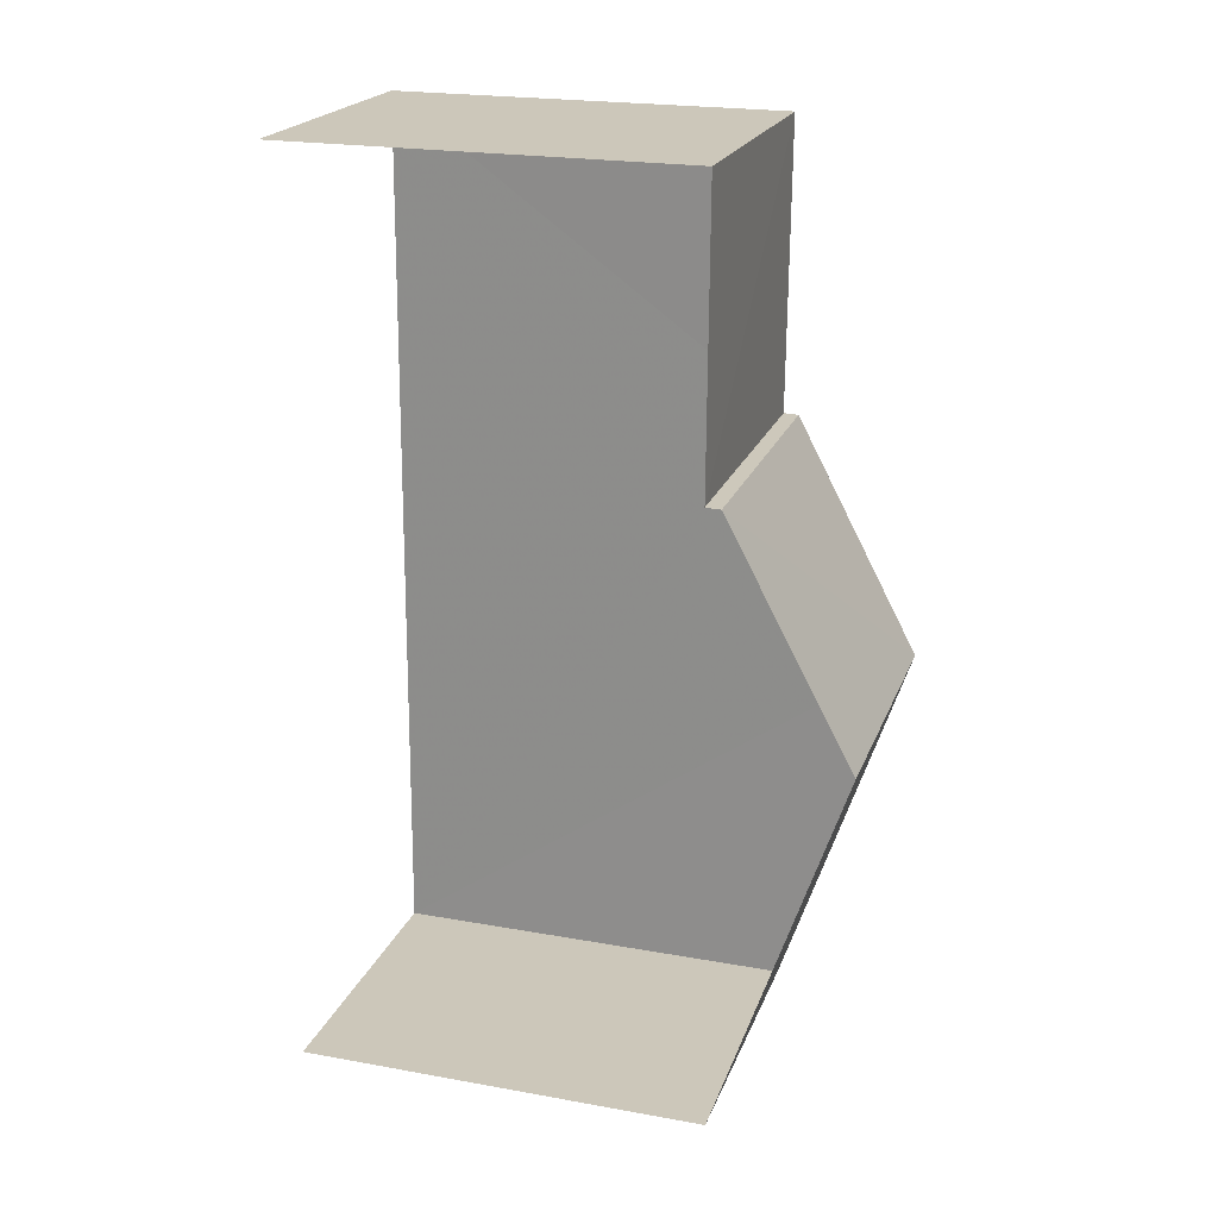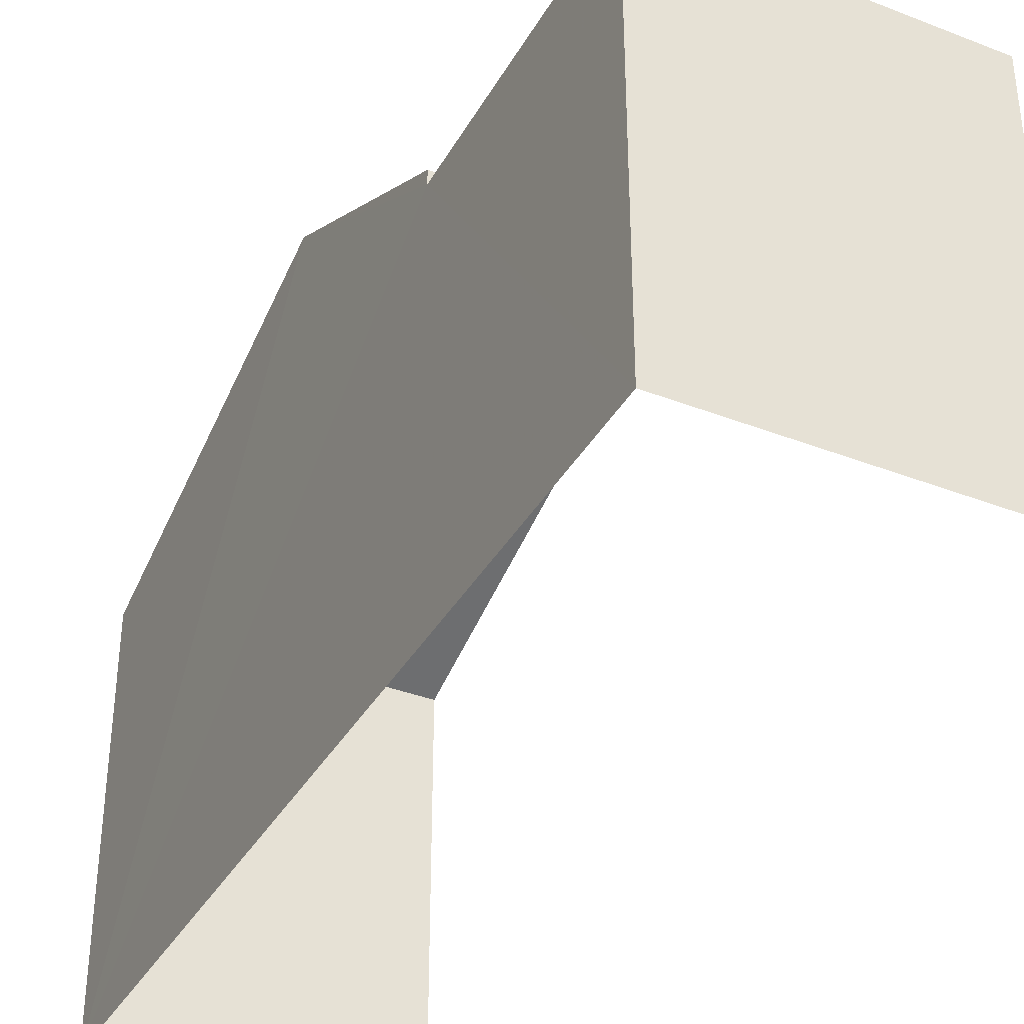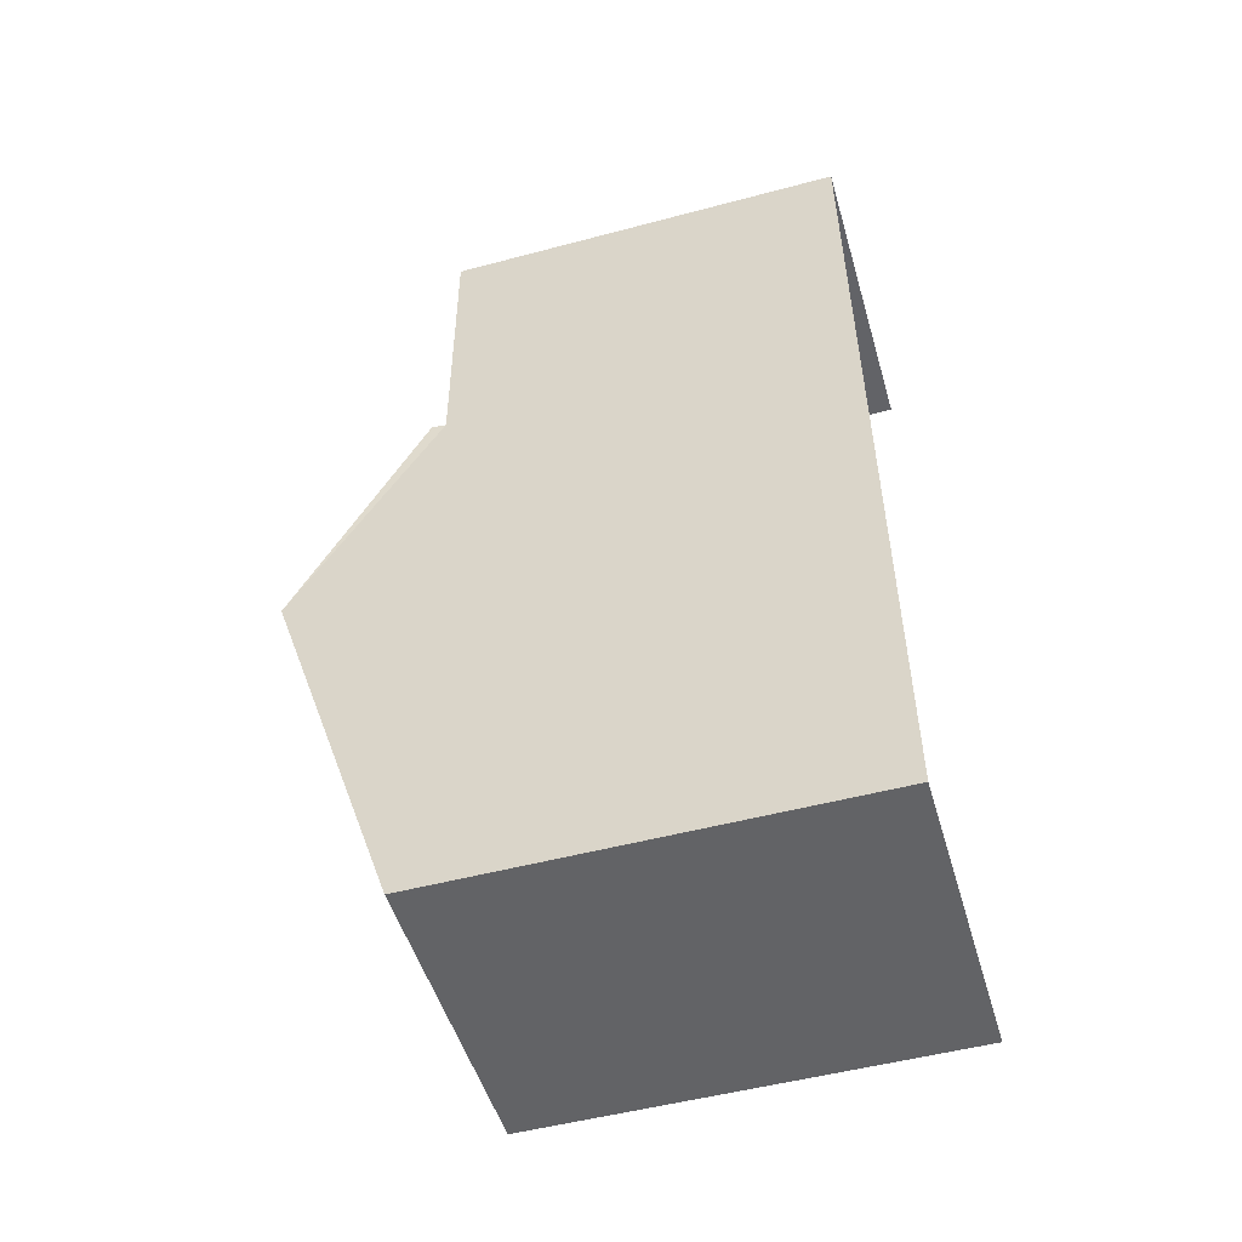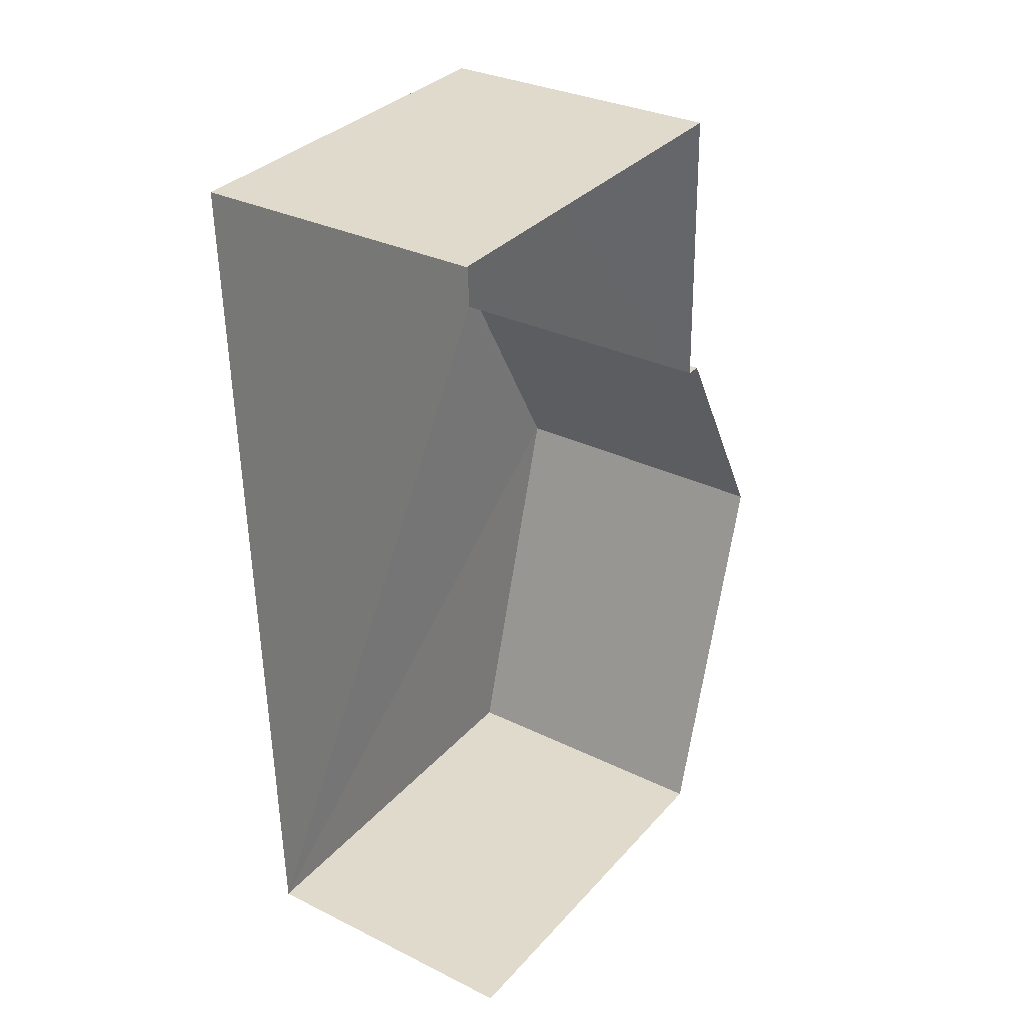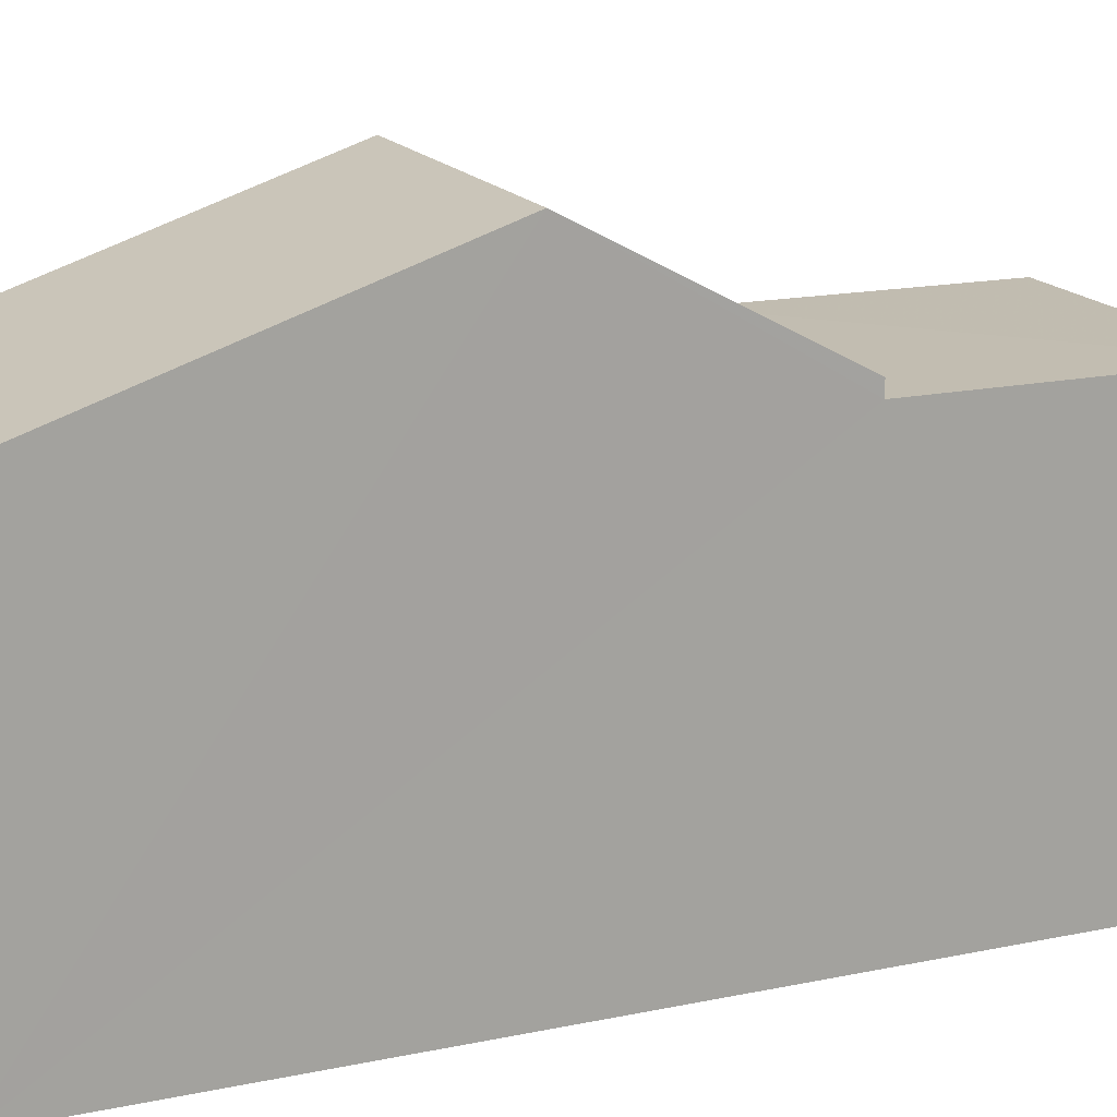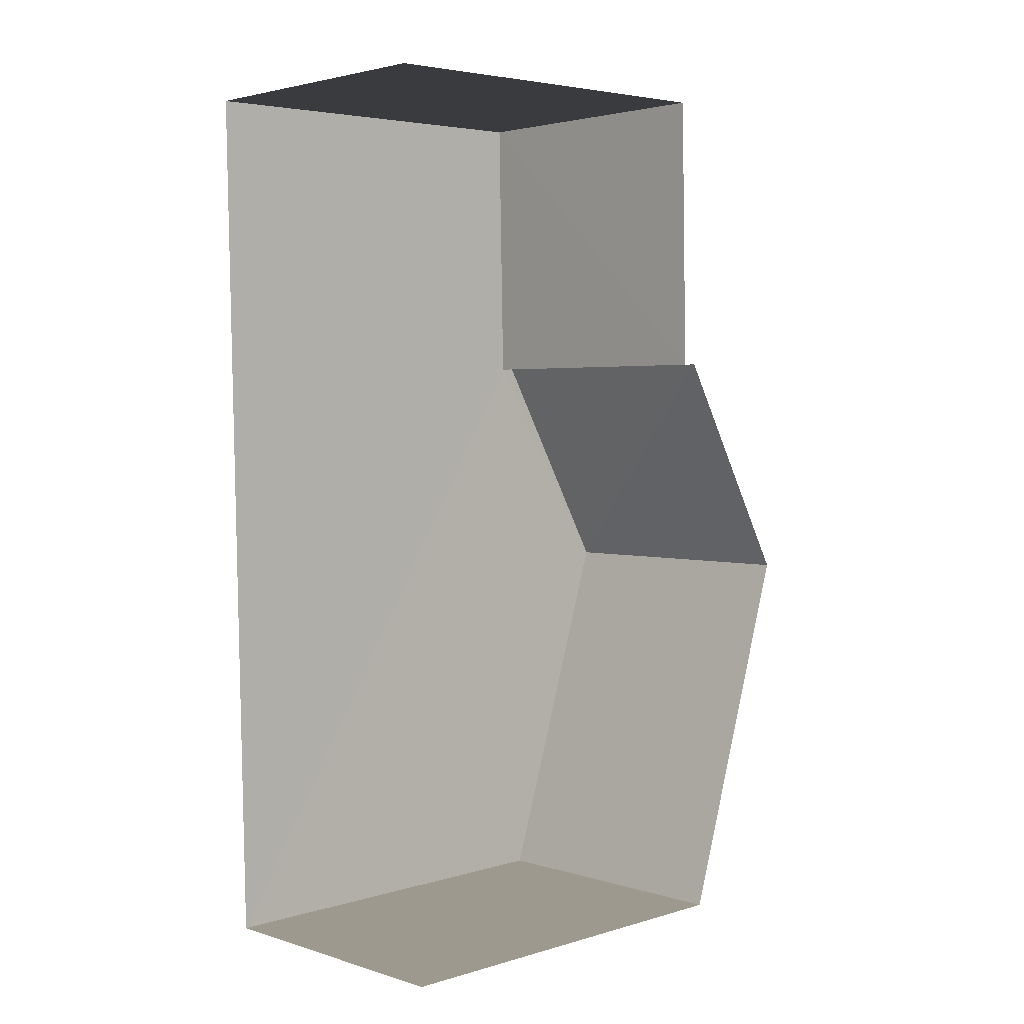
<metadata>
{"format":"obj","ext":"obj","renderer":"f3d","projection":"perspective","resolution":1024,"background":"white","views":[{"elev":22.5,"azim":-72.8,"up":"+Y"},{"elev":-37.1,"azim":152.1,"up":"+Z"},{"elev":-52.1,"azim":106.2,"up":"+Y"},{"elev":33.6,"azim":-145.1,"up":"+Y"},{"elev":16.8,"azim":65.9,"up":"+Z"},{"elev":4.5,"azim":-133.1,"up":"+Y"}]}
</metadata>
<code>
v -3.722e+05 -1.047e+05 27.95
v -3.722e+05 -1.047e+05 27.95
v -3.722e+05 -1.047e+05 27.95
v -3.722e+05 -1.047e+05 27.95
v -3.722e+05 -1.047e+05 36.36
v -3.722e+05 -1.047e+05 34.39
v -3.722e+05 -1.047e+05 36.36
v -3.722e+05 -1.047e+05 34.39
v -3.722e+05 -1.047e+05 34.39
v -3.722e+05 -1.047e+05 34.39
v -3.722e+05 -1.047e+05 34.17
v -3.722e+05 -1.047e+05 34.17
v -3.722e+05 -1.047e+05 34.17
v -3.722e+05 -1.047e+05 34.17
f 1 2 3
f 1 4 2
f 8 5 3
f 3 11 1
f 5 9 11
f 1 11 13
f 3 5 11
f 5 6 7
f 5 8 6
f 7 9 5
f 7 10 9
f 11 12 13
f 11 14 12
f 6 2 7
f 10 7 14
f 14 4 12
f 14 2 4
f 7 2 14
f 14 9 10
f 14 11 9
f 6 3 2
f 6 8 3
f 13 4 1
f 13 12 4

</code>
